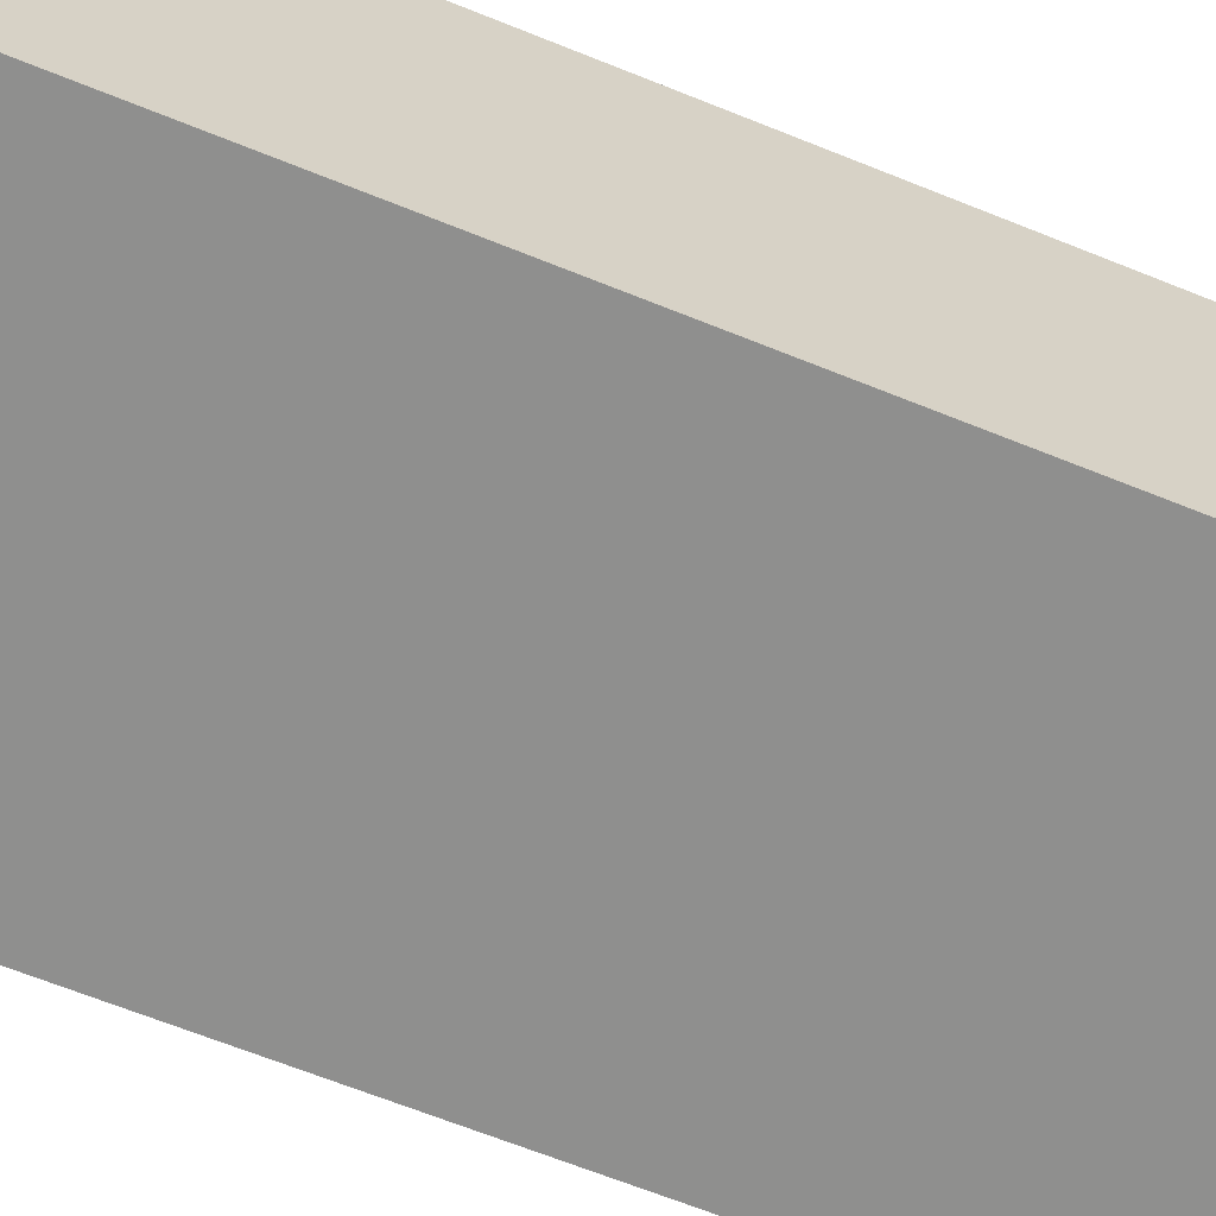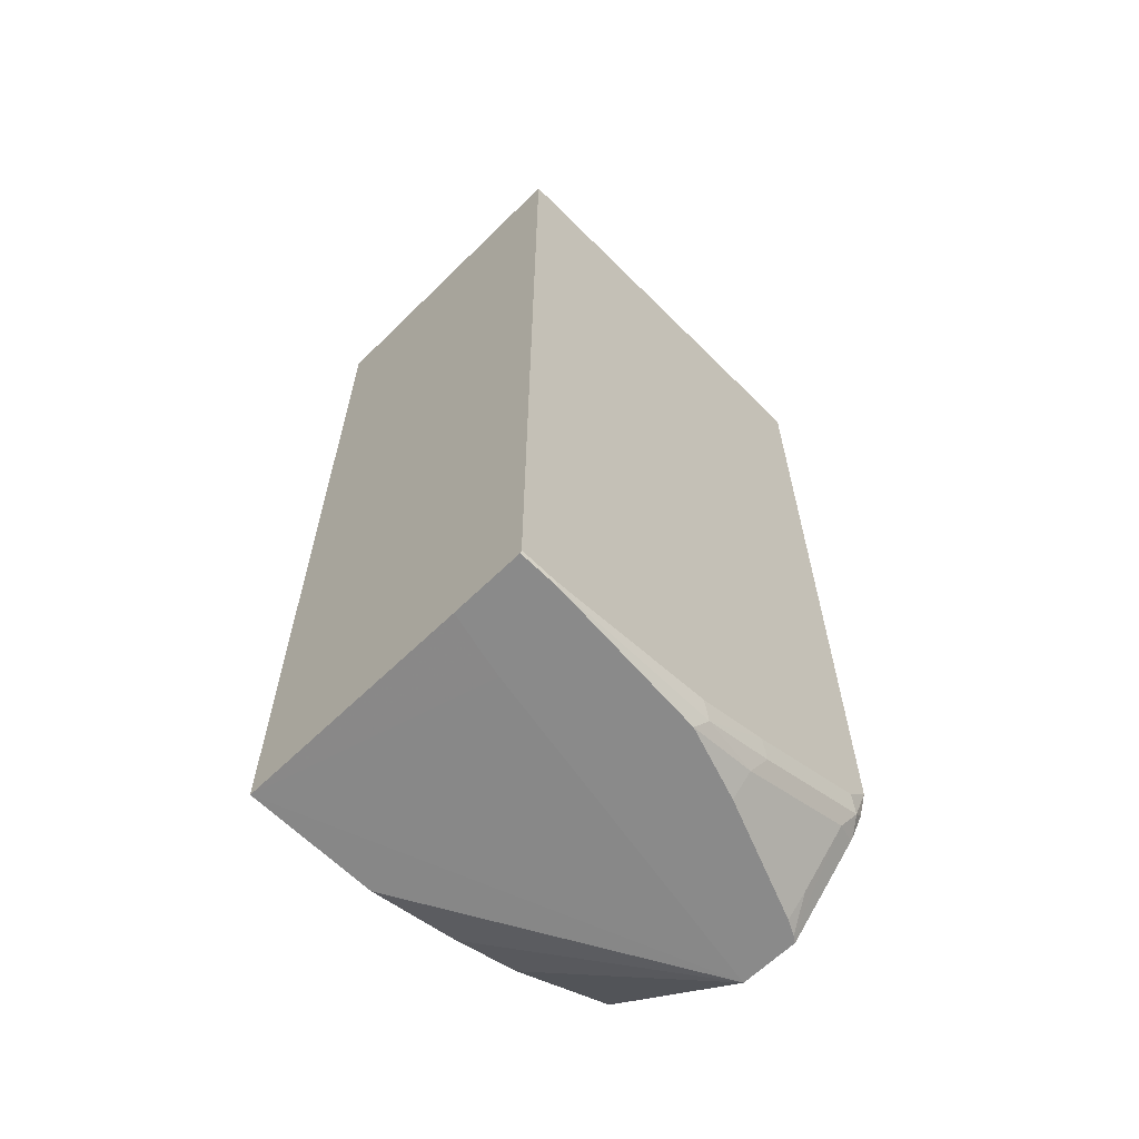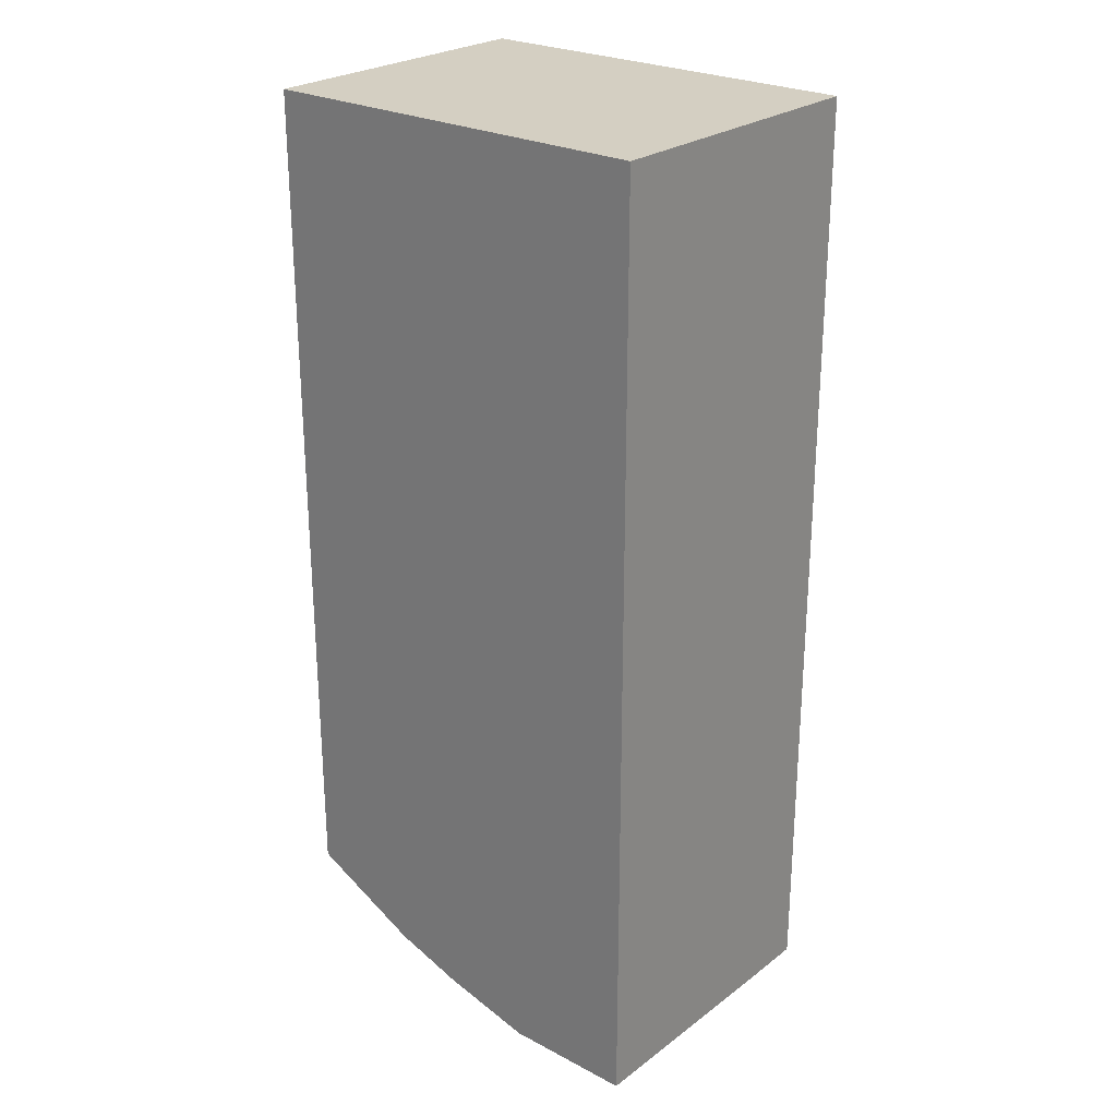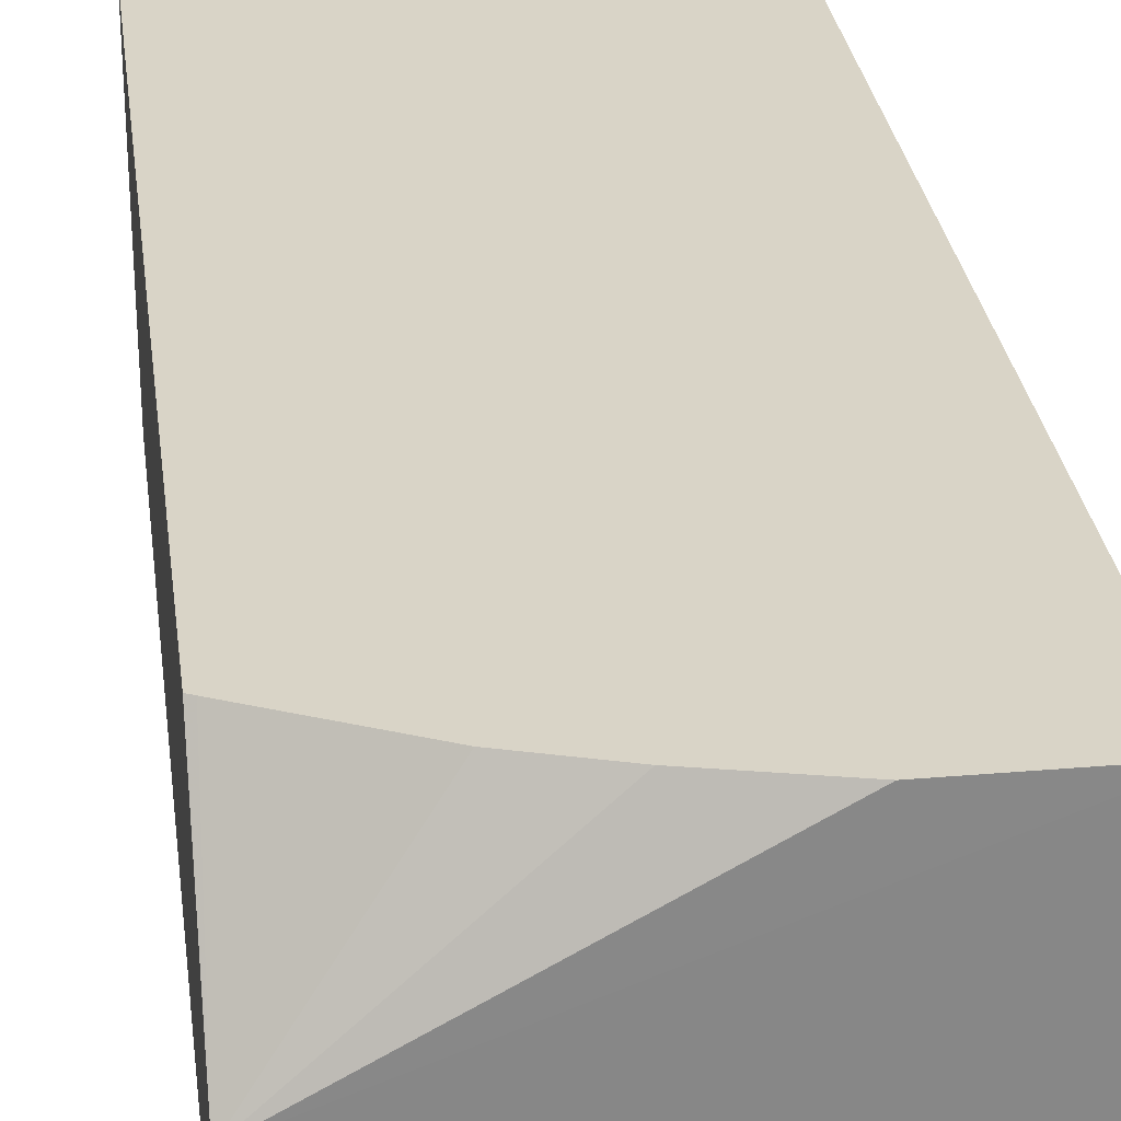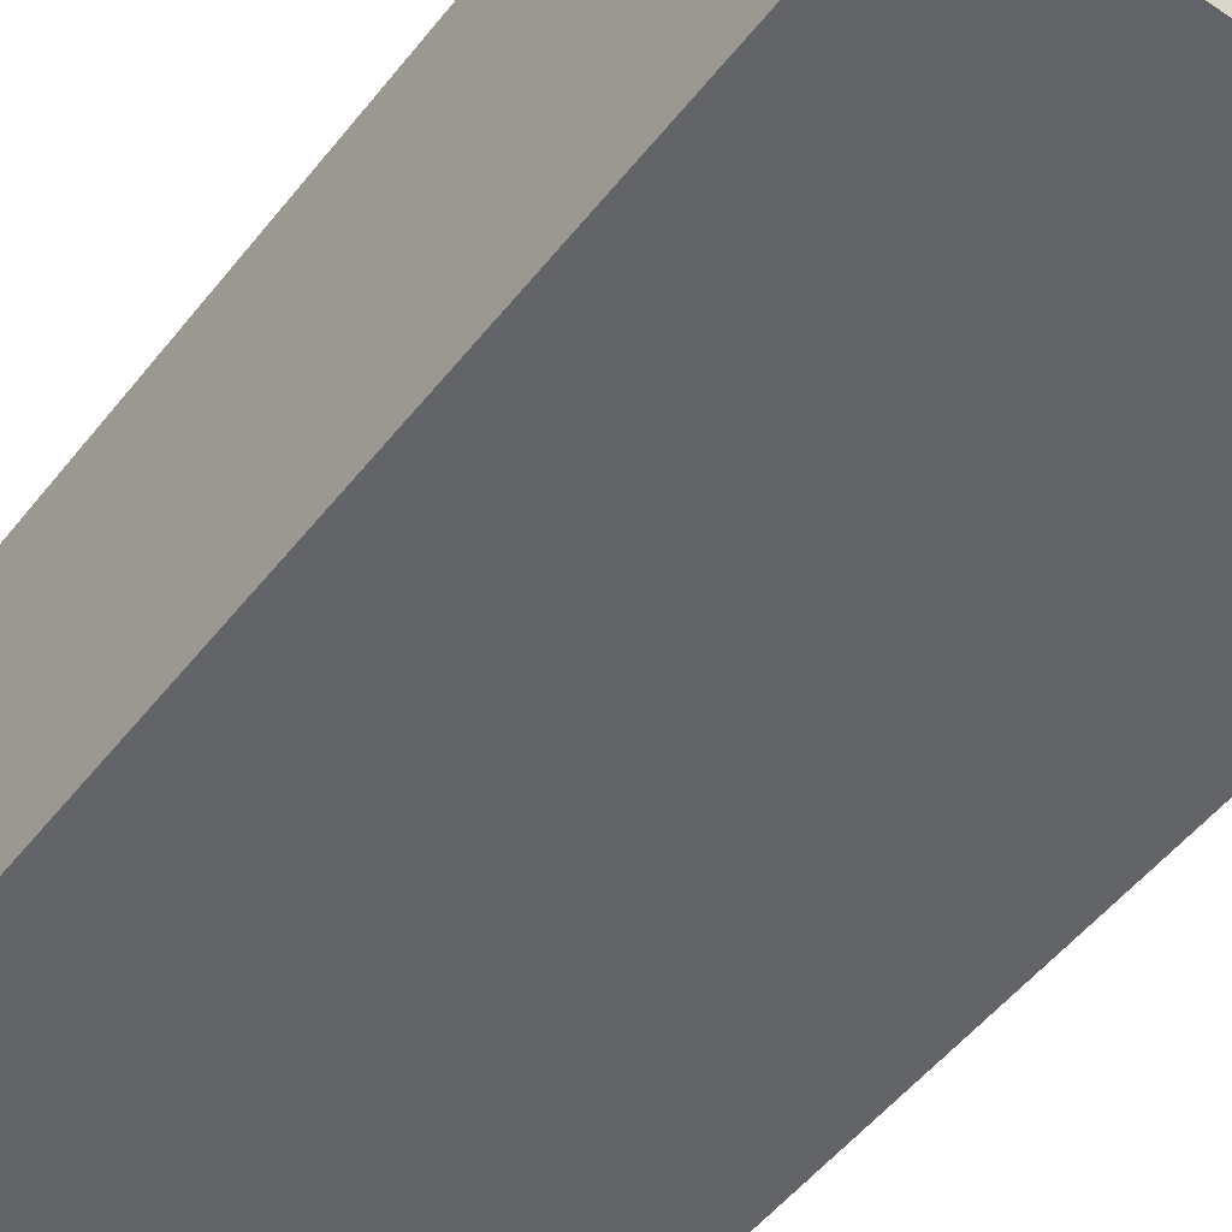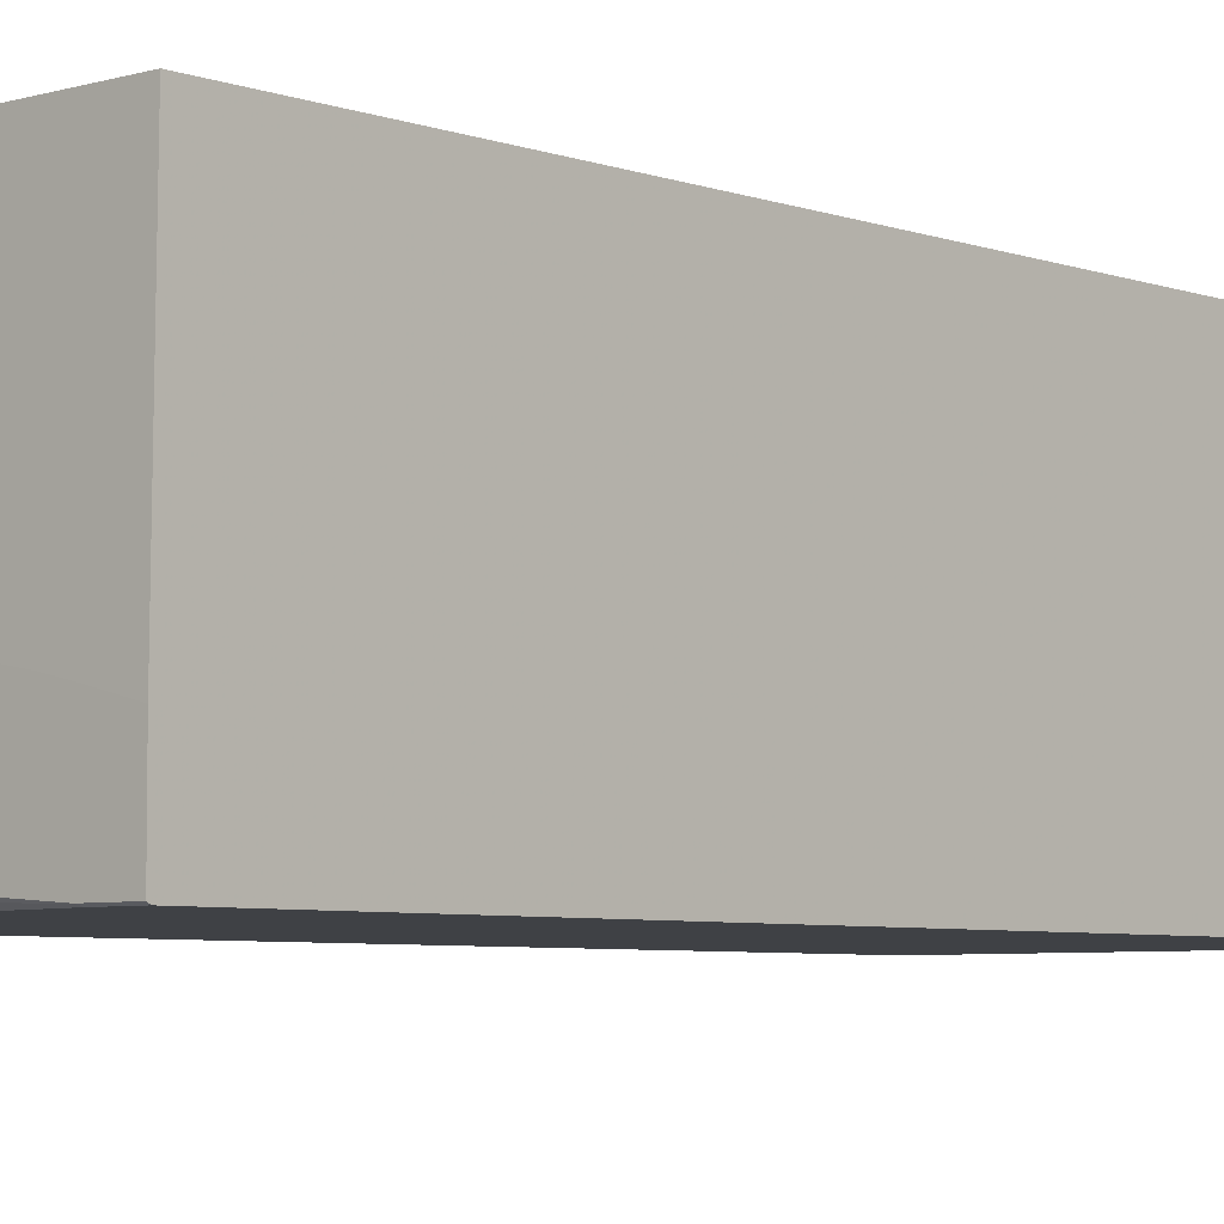
<metadata>
{"format":"obj","ext":"obj","renderer":"f3d","projection":"perspective","resolution":1024,"background":"white","views":[{"elev":-65.2,"azim":-112.2,"up":"+Y"},{"elev":-63.4,"azim":-45.2,"up":"+Z"},{"elev":25.5,"azim":-140.0,"up":"+Z"},{"elev":28.8,"azim":172.7,"up":"+Y"},{"elev":-51.2,"azim":-36.8,"up":"+Y"},{"elev":-5.5,"azim":-137.9,"up":"+Y"}]}
</metadata>
<code>
v -0.01082 -0.6428 0.1265
v 0.3294 -0.6428 0.1265
v -0.01082 -0.3886 0.1265
v -0.01082 -0.6428 -0.6623
v 0.3294 -0.3886 0.1265
v 0.3294 -0.6428 -0.5649
v -0.01082 -0.3886 -0.6623
v -0.01082 -0.6416 -0.6647
v 0.01949 -0.6428 -0.6623
v 0.3294 -0.3886 -0.5755
v 0.3117 -0.6428 -0.5844
v 0.3214 -0.638 -0.5941
v 0.3294 -0.636 -0.5862
v 0.09741 -0.3886 -0.6623
v 0.3294 -0.5159 -0.6647
v 0.04137 -0.5697 -0.6647
v 0.02069 -0.5745 -0.6647
v -0.01082 -0.5826 -0.6647
v 0.02188 -0.6416 -0.6647
v 0.1656 -0.638 -0.6526
v 0.1559 -0.6428 -0.6428
v 0.3247 -0.3886 -0.5779
v 0.2143 -0.6428 -0.6234
v 0.224 -0.638 -0.633
v 0.3117 -0.6299 -0.6103
v 0.3294 -0.6261 -0.6021
v 0.1753 -0.3886 -0.6428
v 0.3294 -0.5634 -0.6647
v 0.2337 -0.3886 -0.6234
v 0.3117 -0.3886 -0.5844
v 0.1559 -0.6319 -0.6647
v 0.2143 -0.6299 -0.6493
v 0.3294 -0.624 -0.6045
v 0.3117 -0.5909 -0.6493
v 0.324 -0.5673 -0.6647
v 0.3294 -0.5655 -0.6629
v 0.2143 -0.6124 -0.6647
v 0.3117 -0.5735 -0.6647
v 0.3294 -0.585 -0.6434
f 11 24 12
f 12 24 32
f 12 32 25
f 8 15 28
f 11 23 24
f 12 26 13
f 12 25 26
f 10 15 22
f 8 28 35
f 9 19 20
f 8 31 19
f 8 37 31
f 8 38 37
f 8 35 38
f 14 27 15
f 9 20 21
f 15 27 29
f 33 35 39
f 15 30 22
f 35 36 39
f 8 16 15
f 34 38 35
f 32 38 34
f 32 37 38
f 31 37 32
f 28 36 35
f 15 29 30
f 25 35 33
f 25 32 34
f 25 33 26
f 20 23 21
f 20 24 23
f 20 32 24
f 20 31 32
f 19 31 20
f 25 34 35
f 8 17 16
f 7 16 17
f 7 17 18
f 2 26 33
f 2 13 26
f 2 6 13
f 1 6 2
f 1 11 6
f 1 23 11
f 1 21 23
f 1 9 21
f 1 4 9
f 1 8 4
f 1 18 8
f 1 7 18
f 1 3 7
f 1 2 5
f 8 18 17
f 2 33 39
f 2 39 36
f 1 5 3
f 2 28 15
f 2 36 28
f 6 12 13
f 6 11 12
f 4 19 9
f 4 8 19
f 3 14 7
f 3 27 14
f 7 14 15
f 3 30 29
f 2 15 10
f 3 29 27
f 2 10 5
f 7 15 16
f 3 10 22
f 3 22 30
f 3 5 10

</code>
